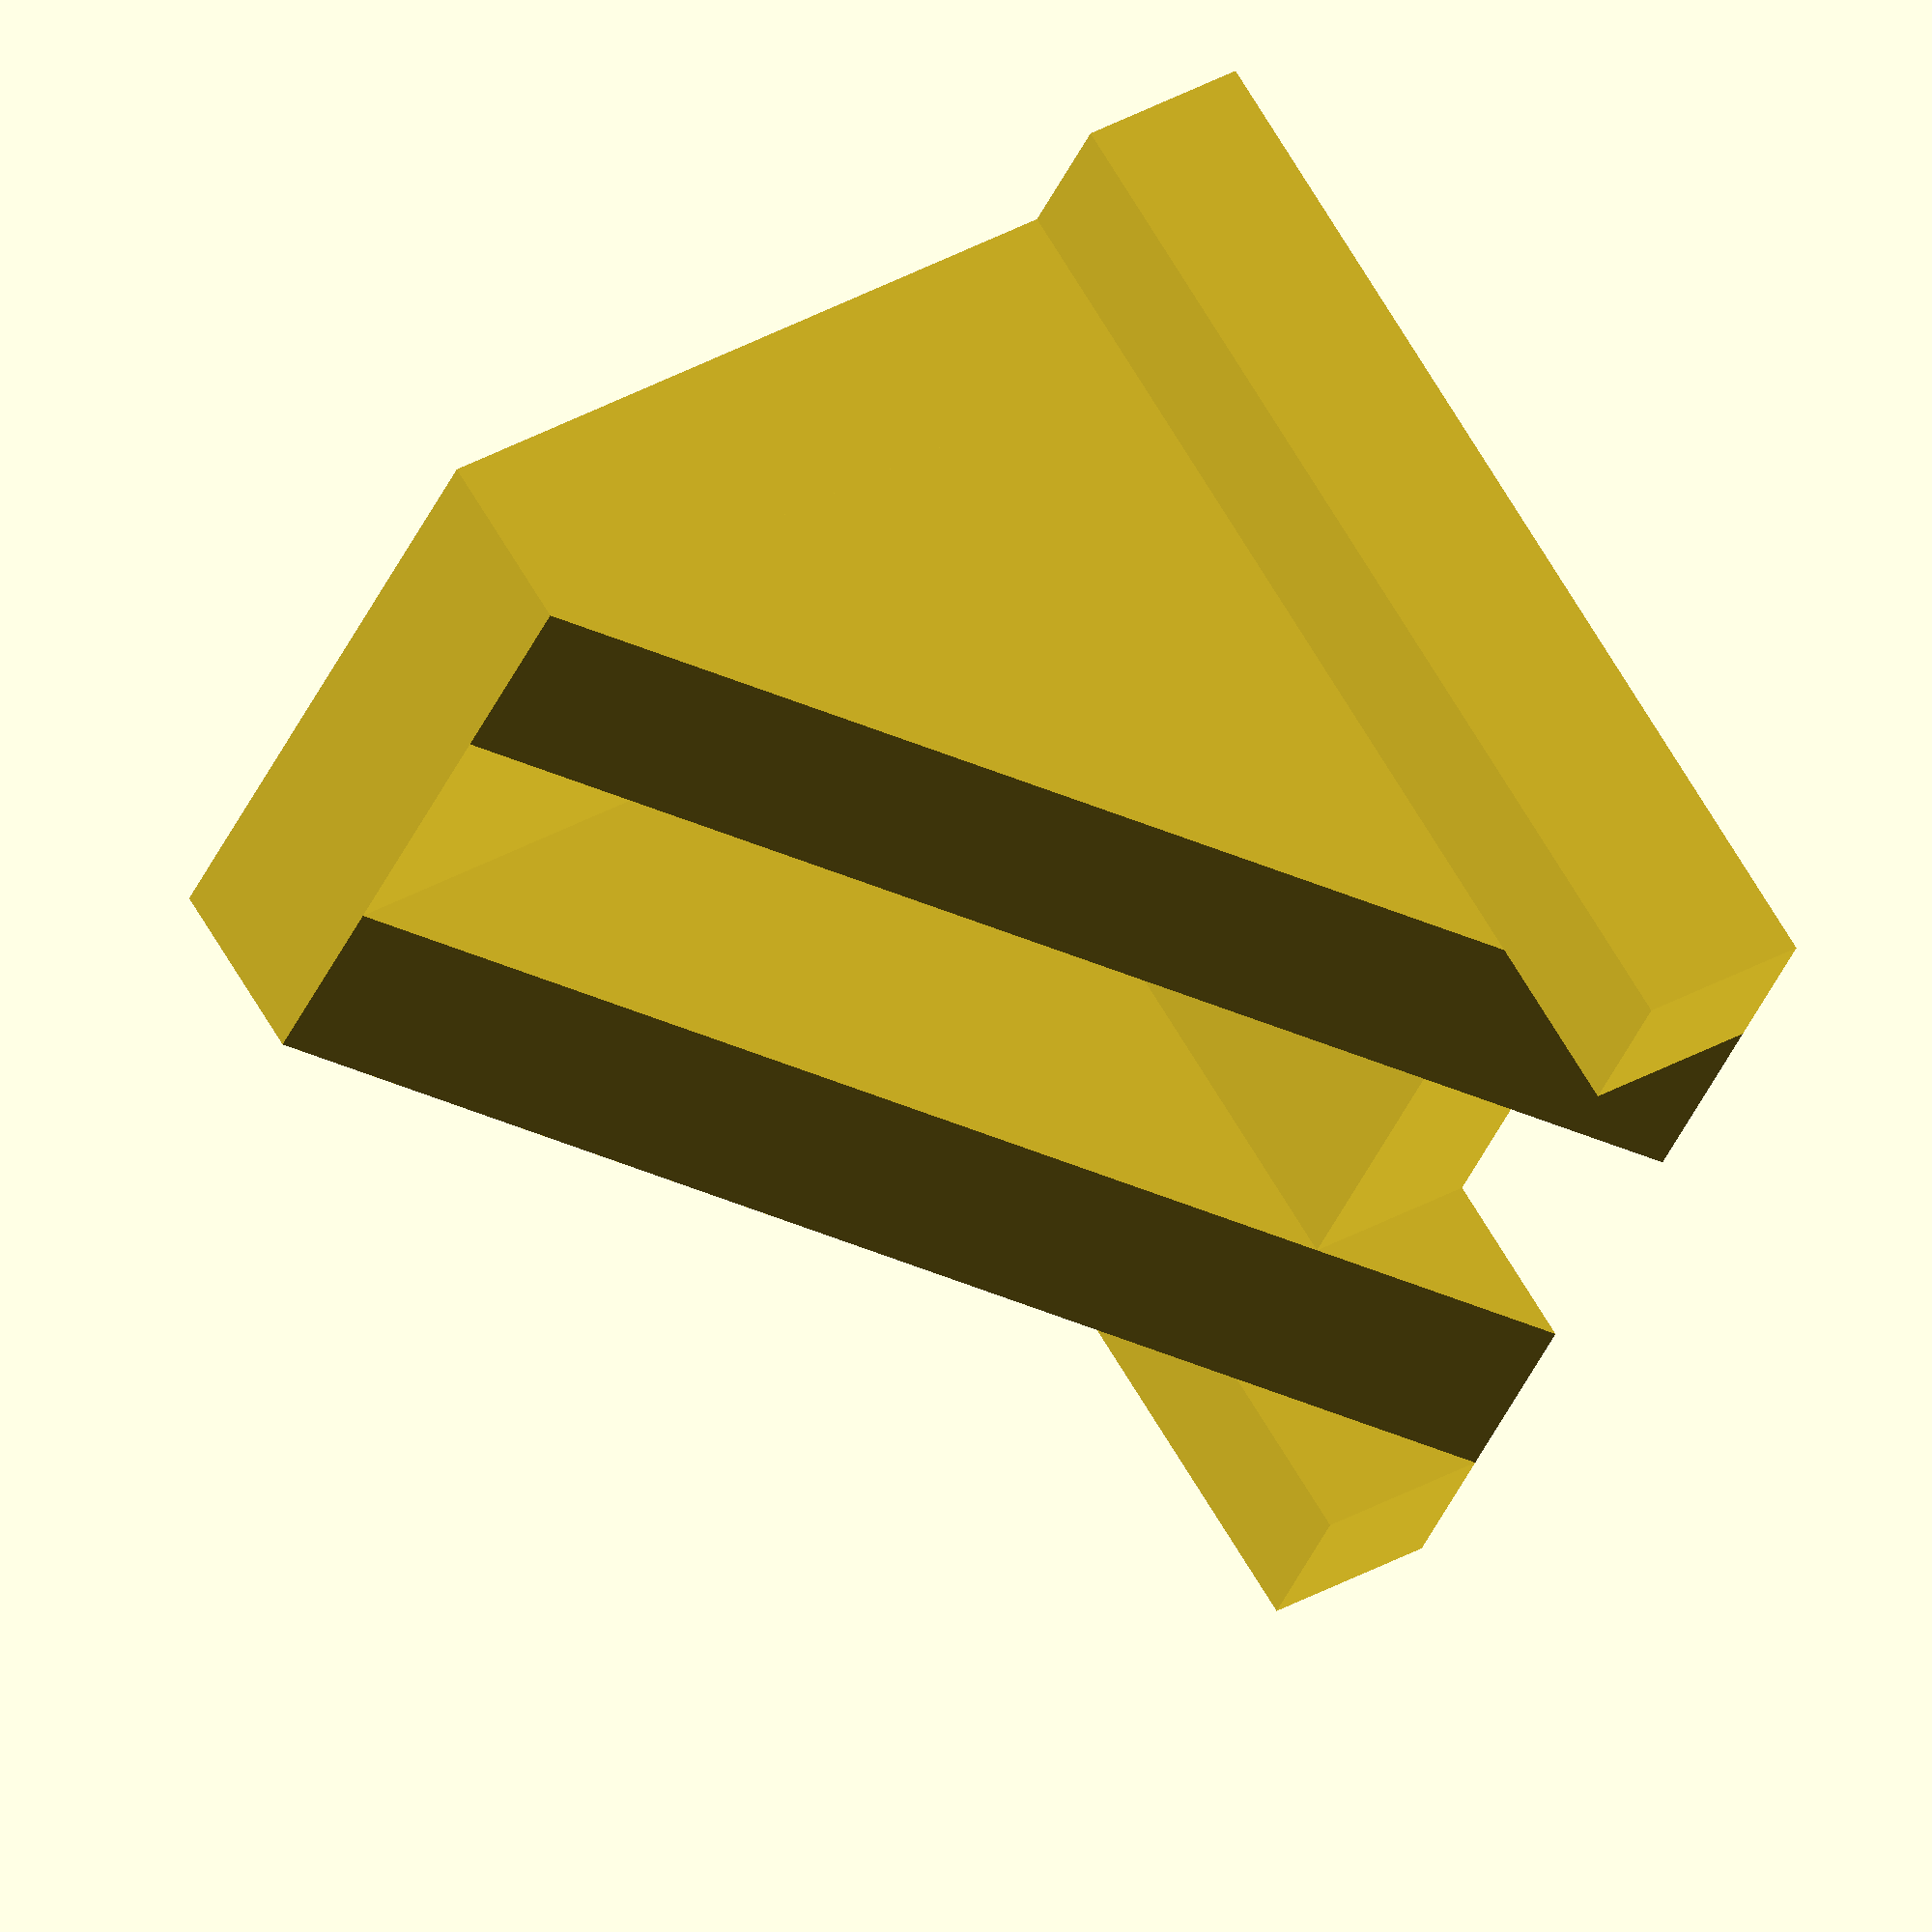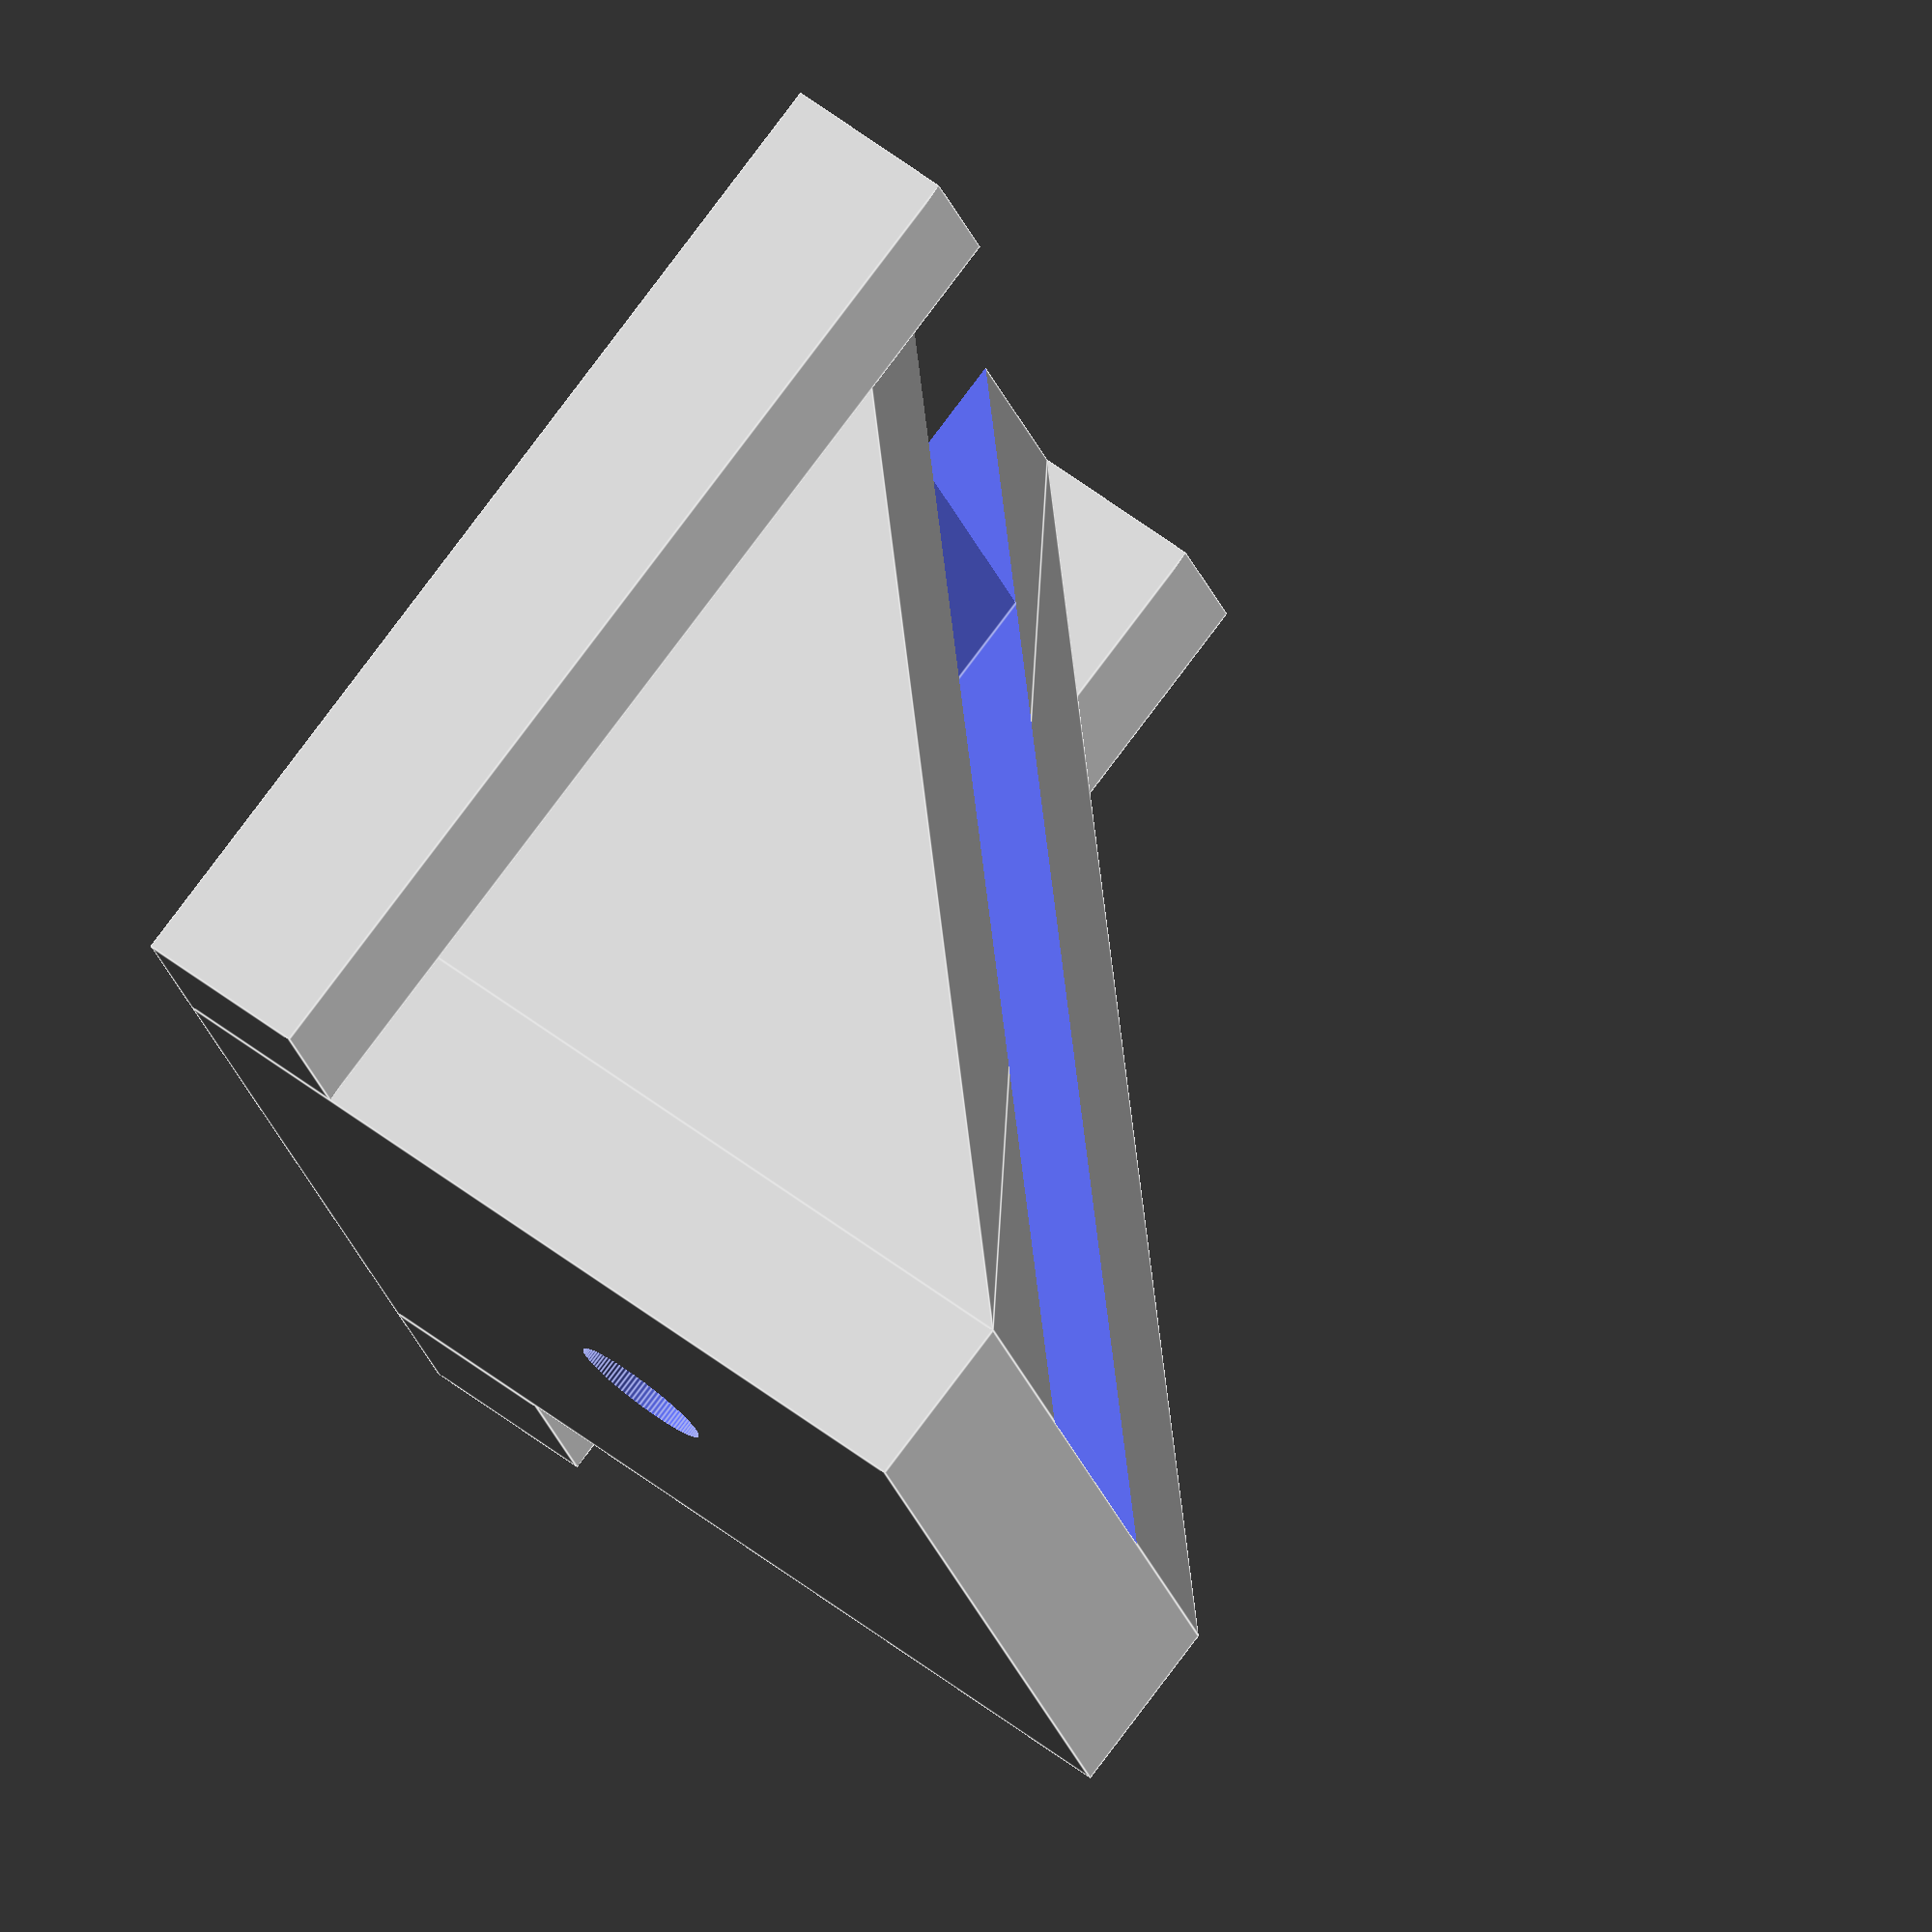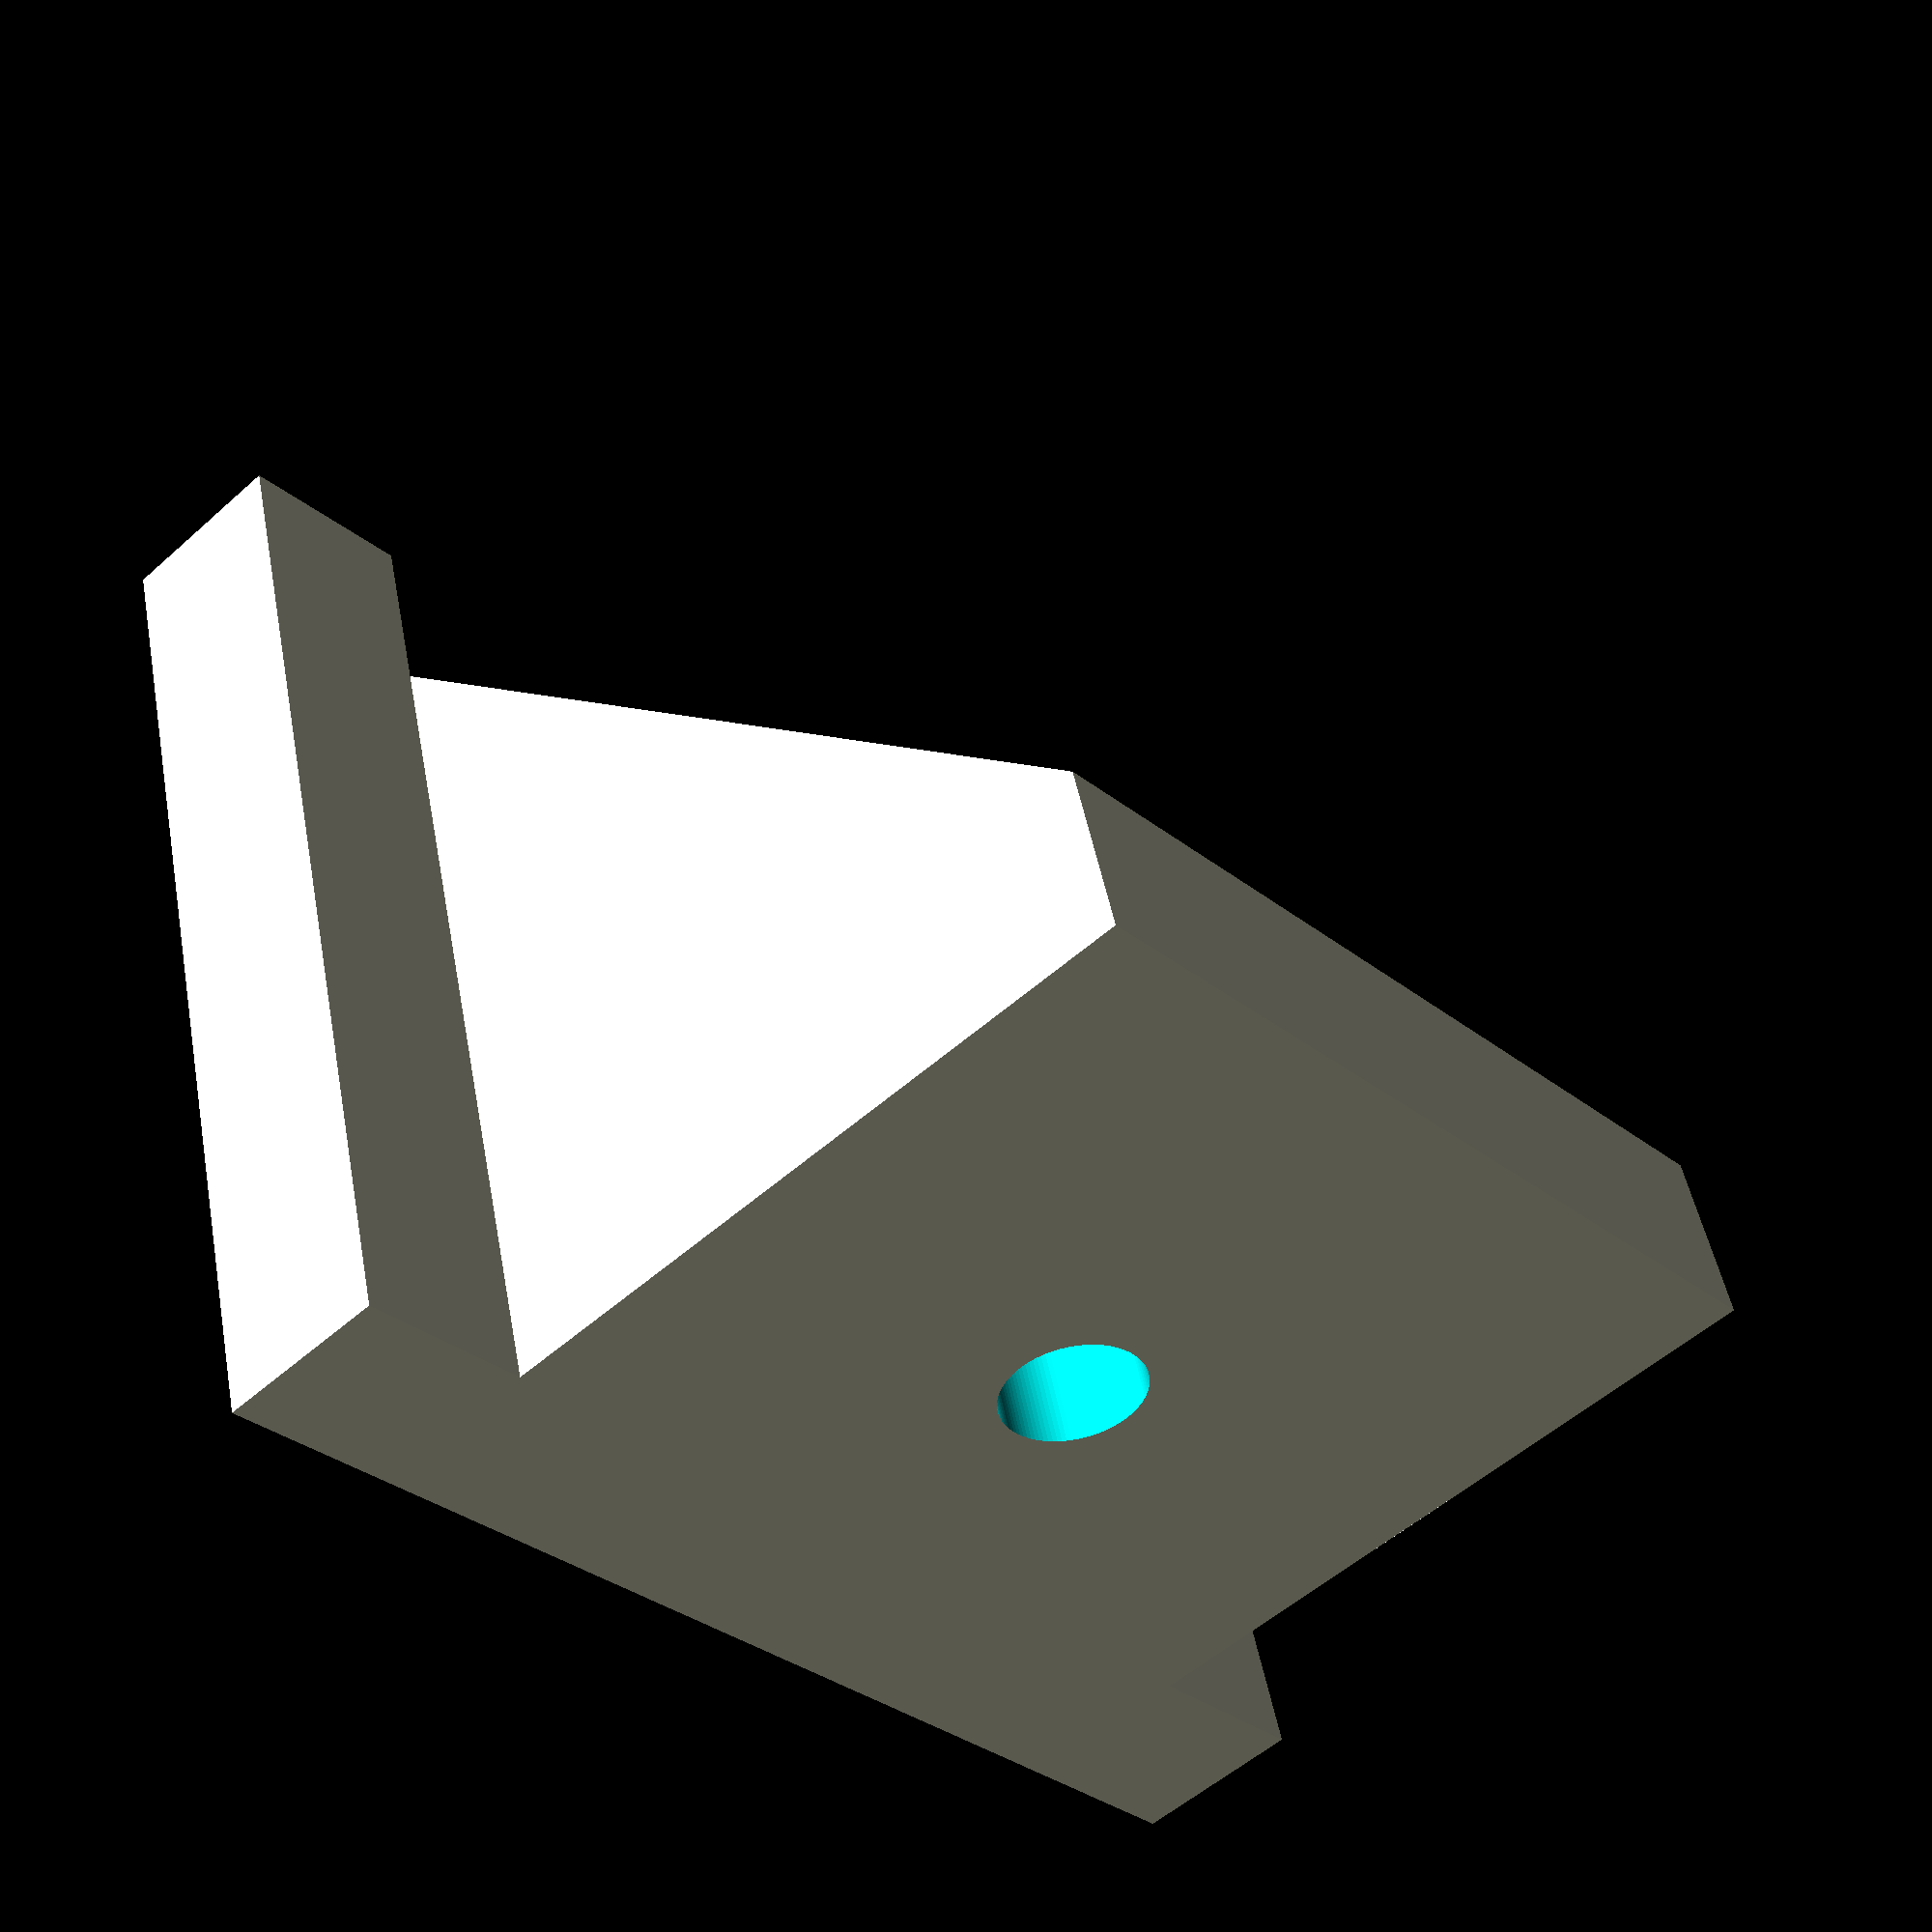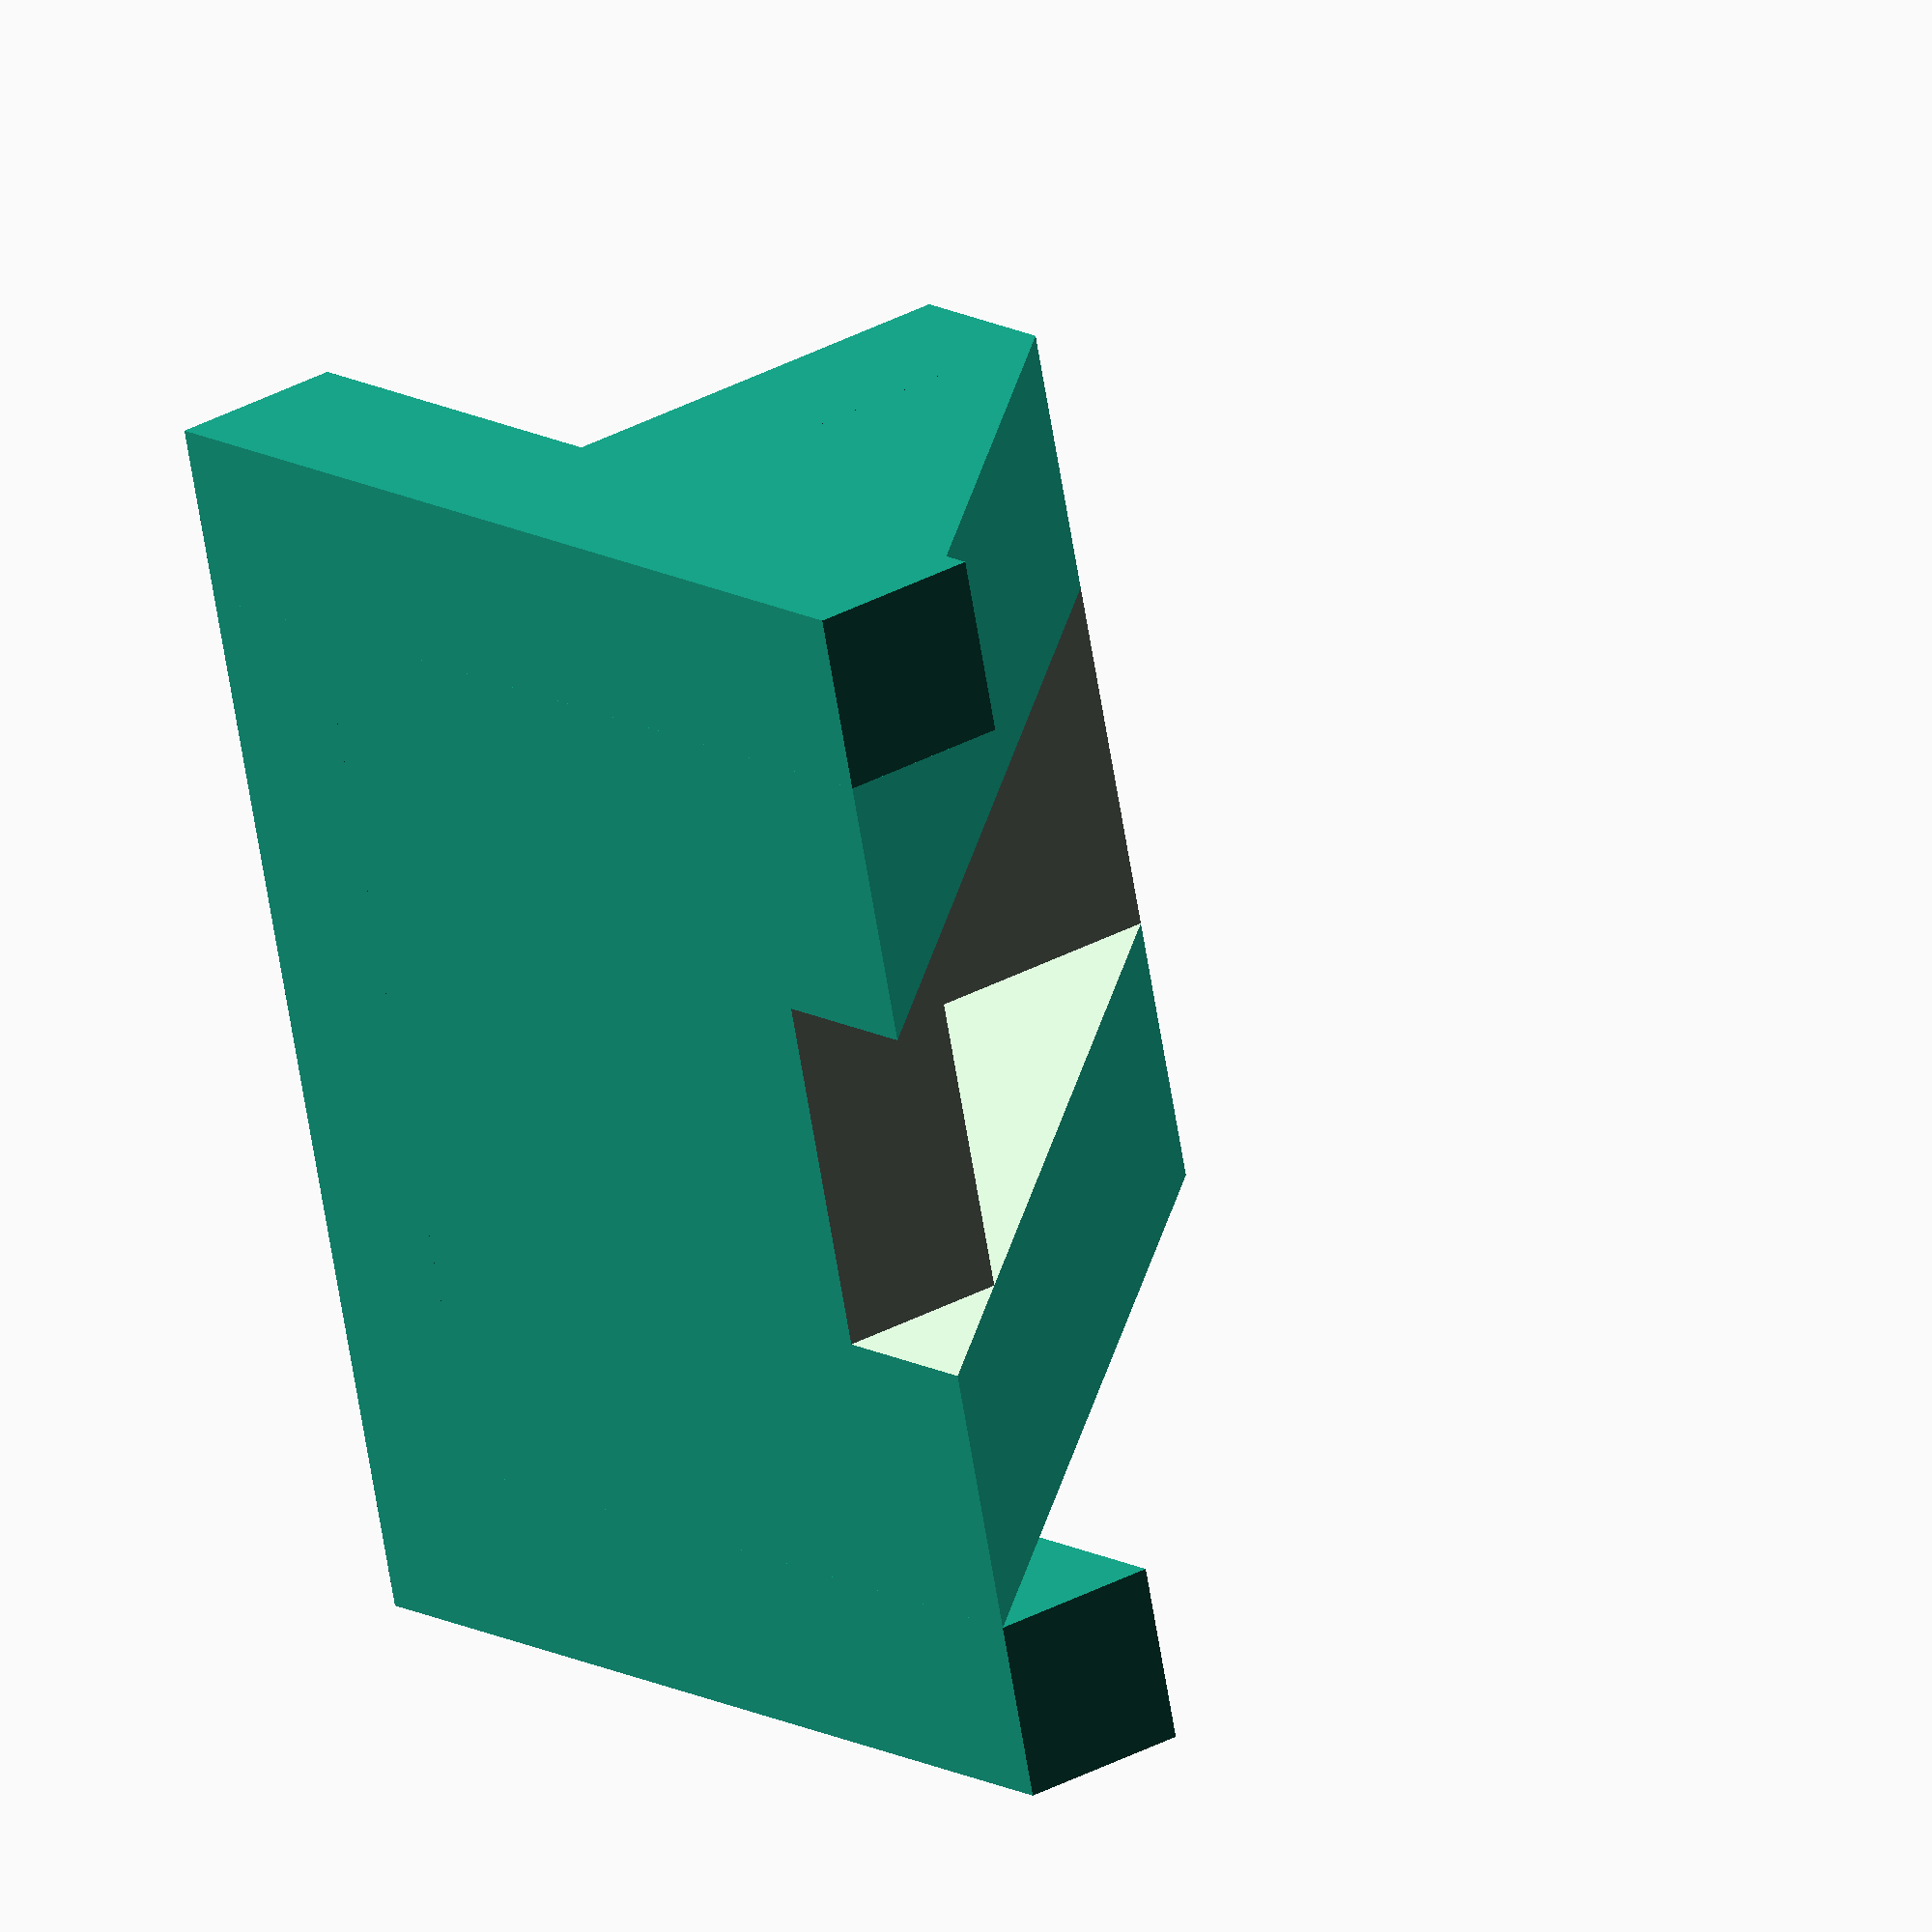
<openscad>
module prism(l, w, h){
      polyhedron(//pt 0        1        2        3        4        5
              points=[[0,0,0], [l,0,0], [l,w,0], [0,w,0], [0,w,h], [l,w,h]],
              faces=[[0,1,2,3],[5,4,3,2],[0,4,5,1],[0,3,4],[5,2,1]]
              );
}
      
  
difference(){
    union(){
        // movable wedge
        prism(25, 25, 25);
        translate([0, 25, 0]) {
            cube([25, 5, 25]);
        }
        // wing notches to slide in rails
        translate([-5, 0, 0]){
            cube([5, 30, 5]);
        }
        translate([25, 0, 0]){
            cube([5, 30, 5]);
        }
    }
    // cutout for oposite side
    translate([(25-10)/2, 0, 5]){
        cube([10, 25, 25]);
    }
    translate([(25-10)/2, -20, -0.1]){
        cube([10, 25, 25.1]);
    }
    // m4 screw hole
    translate([25/2, 50, 25/2]) {
        rotate([90, 0, 0]) {
            cylinder(d=4, h=50, $fn=100);
        }
    }
}
</openscad>
<views>
elev=324.5 azim=299.8 roll=53.4 proj=o view=wireframe
elev=306.6 azim=249.2 roll=309.9 proj=o view=edges
elev=53.2 azim=164.6 roll=313.8 proj=p view=solid
elev=147.8 azim=285.8 roll=307.7 proj=o view=wireframe
</views>
